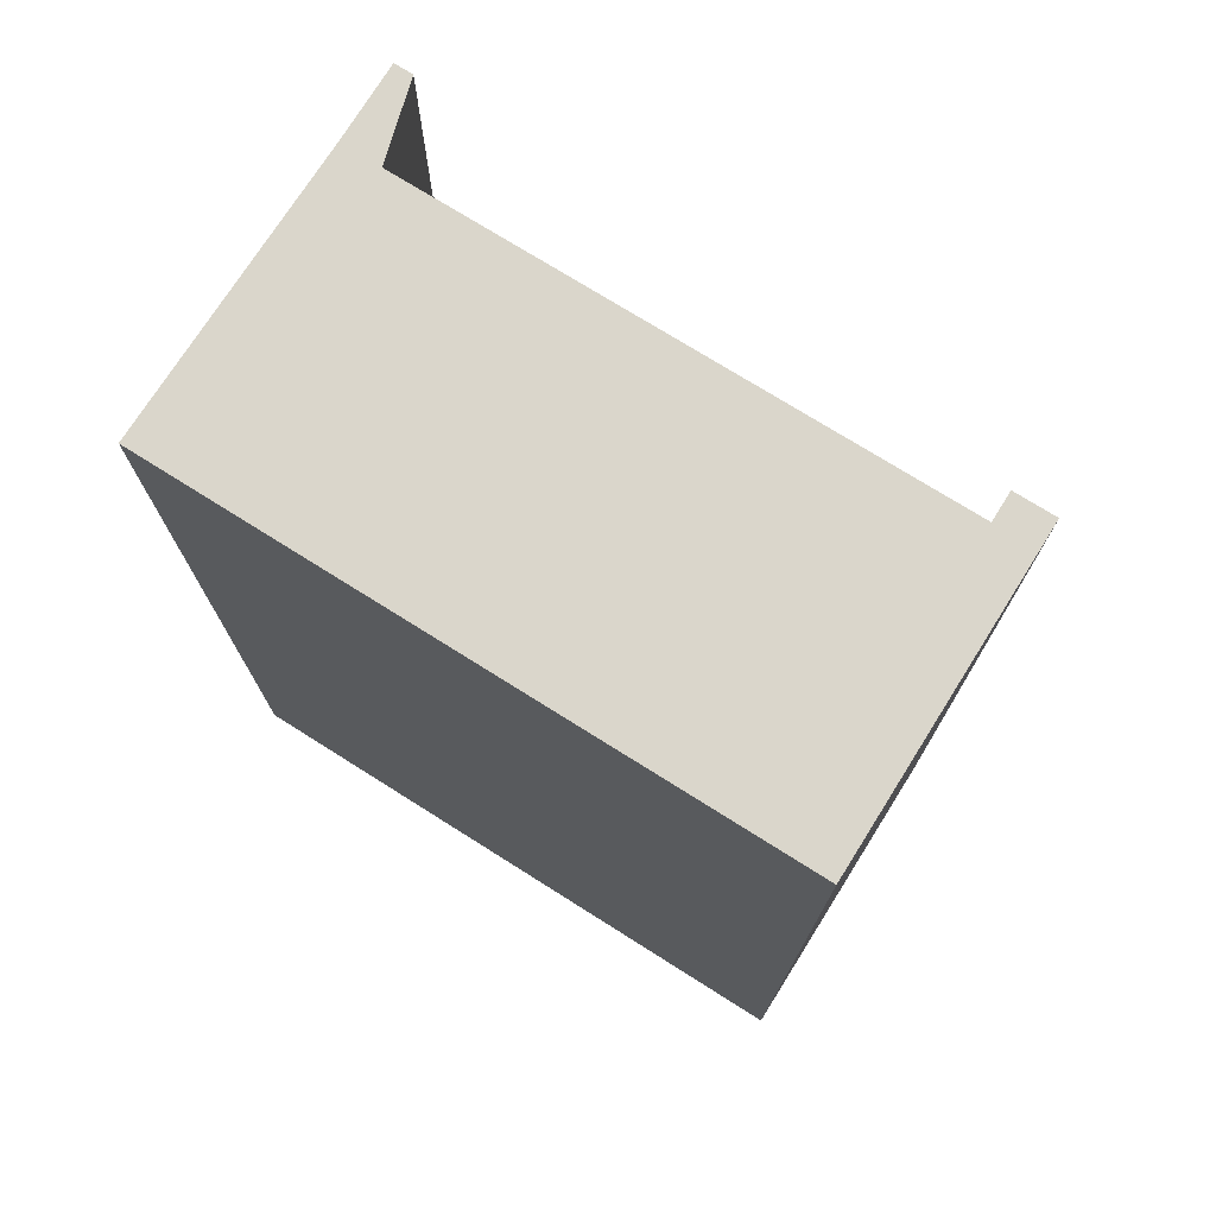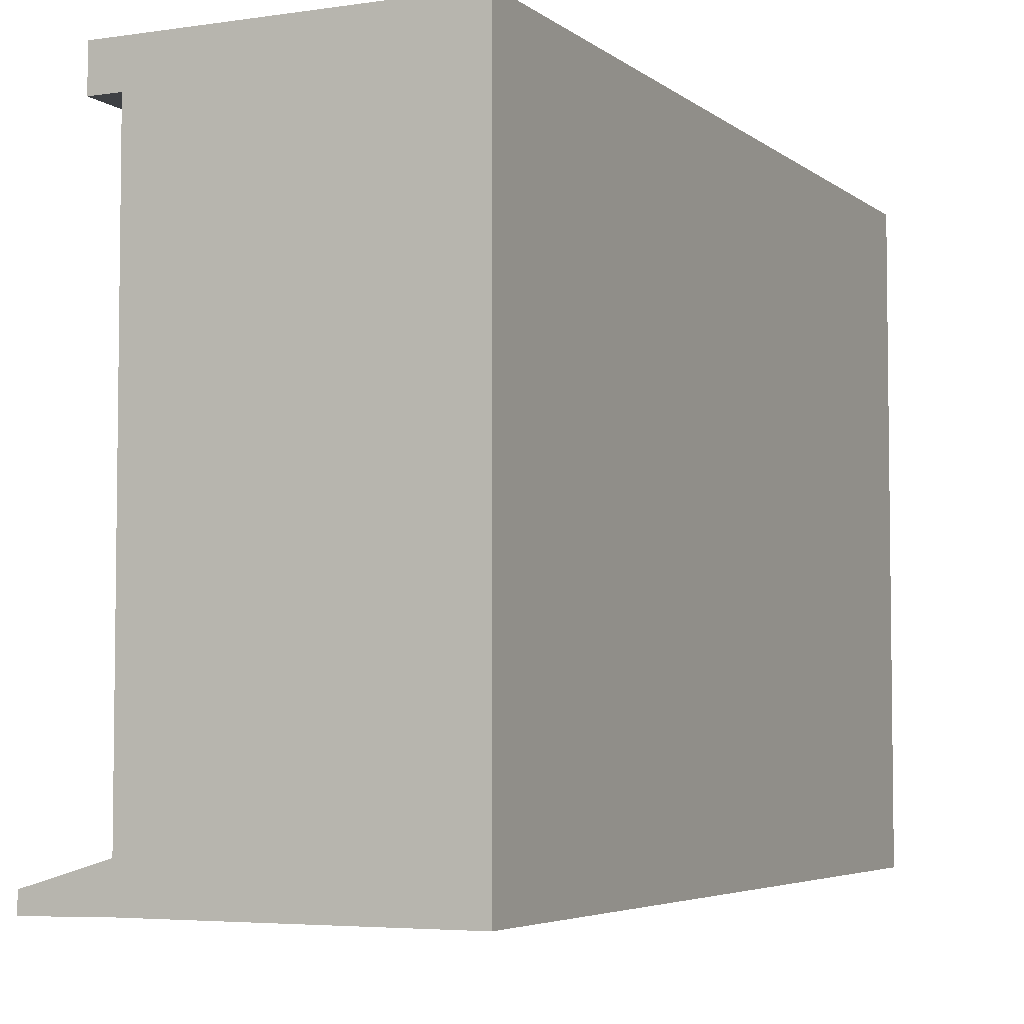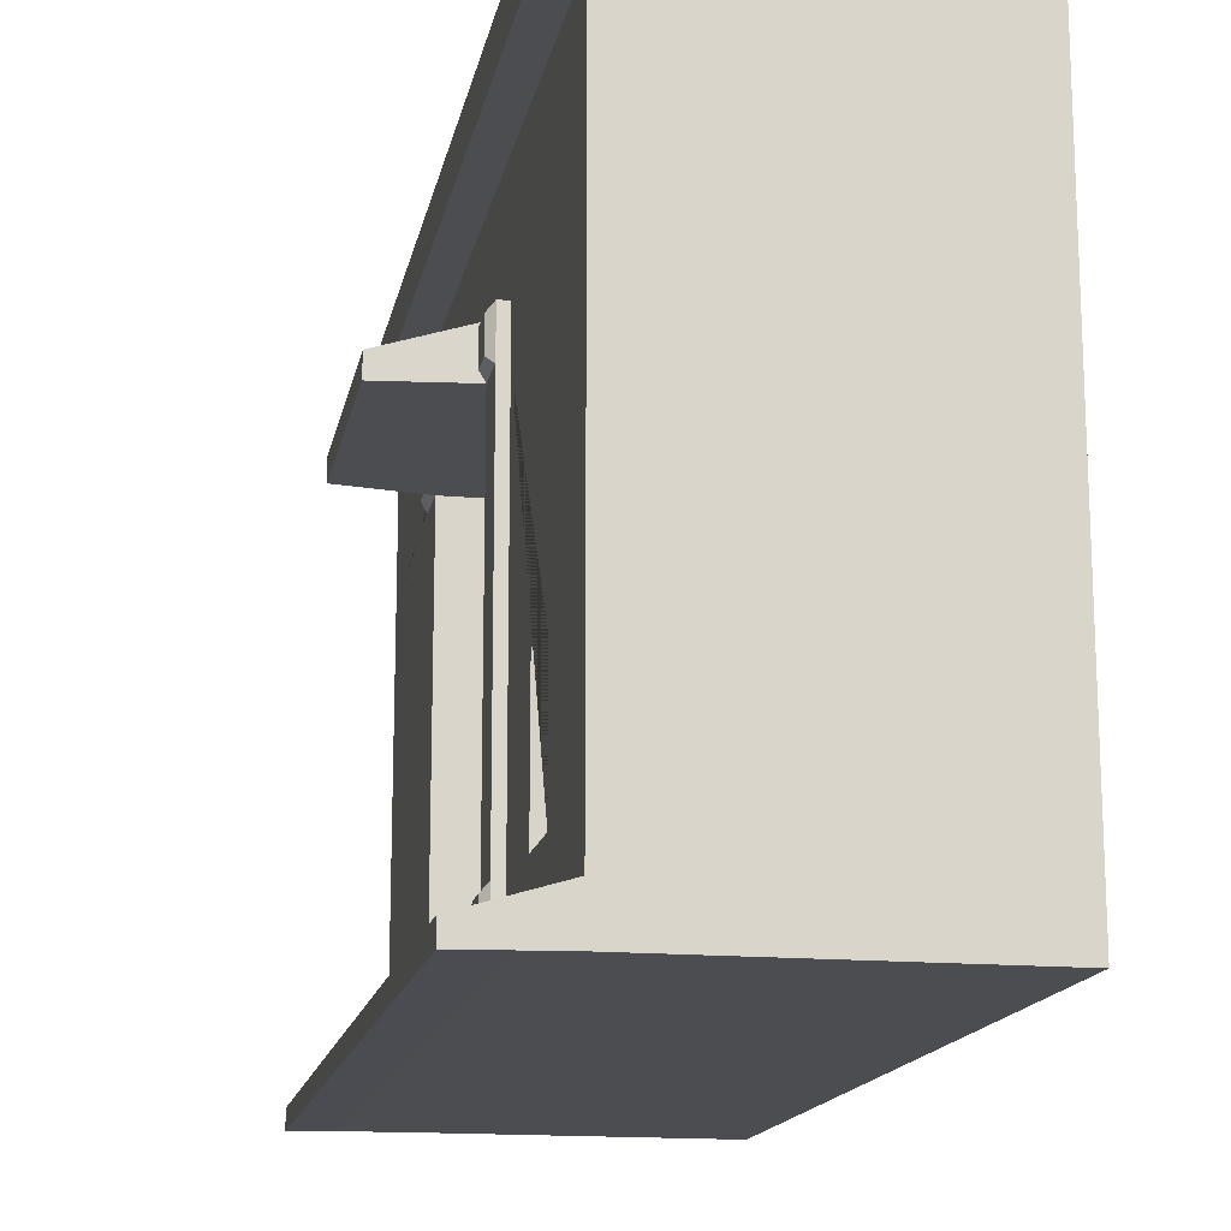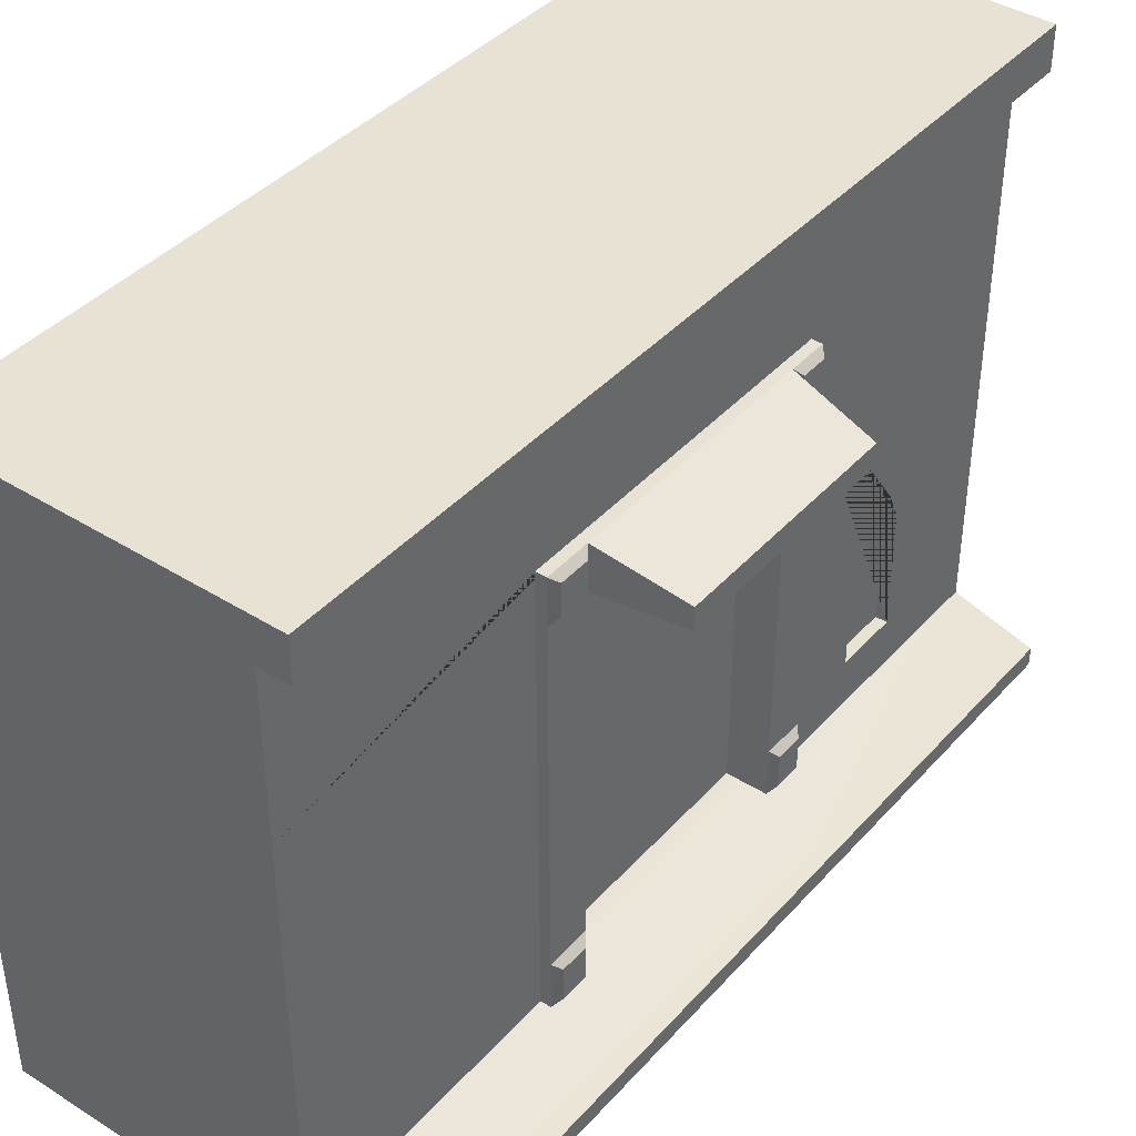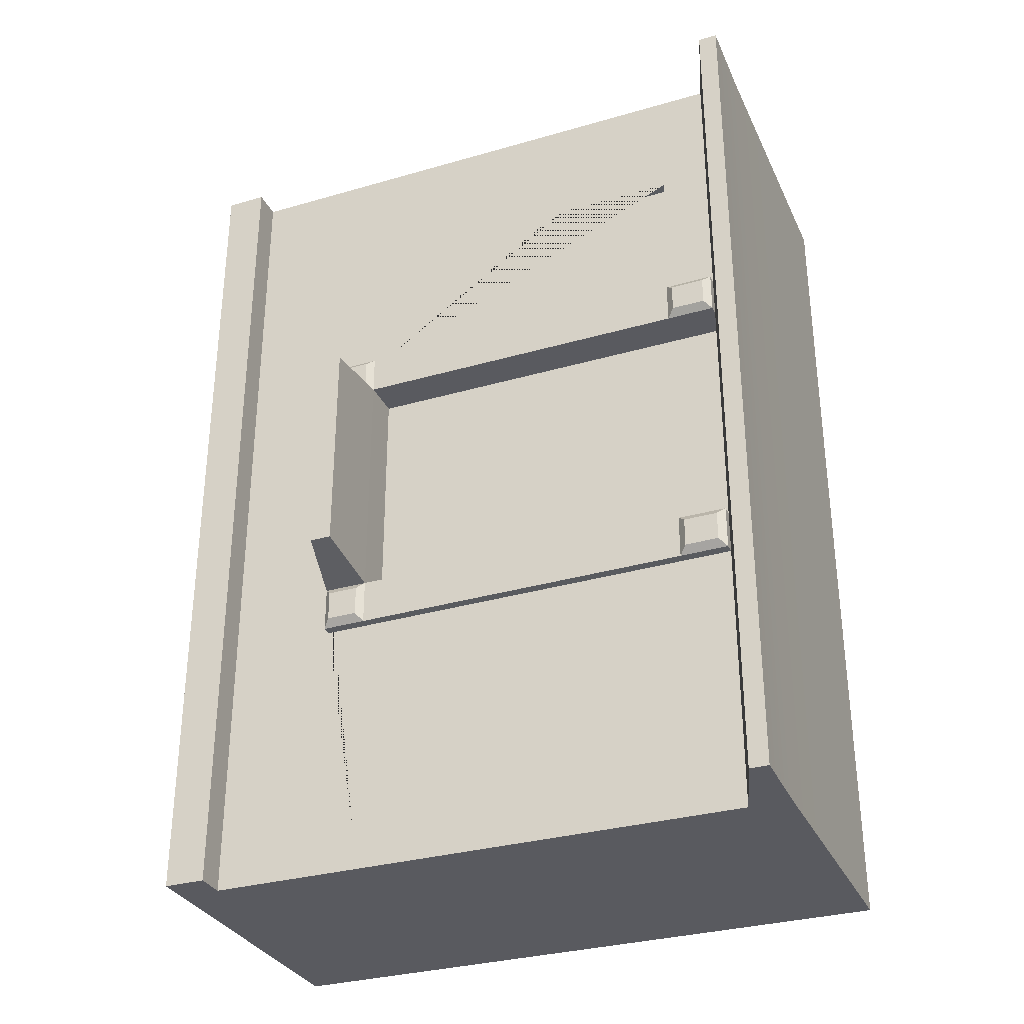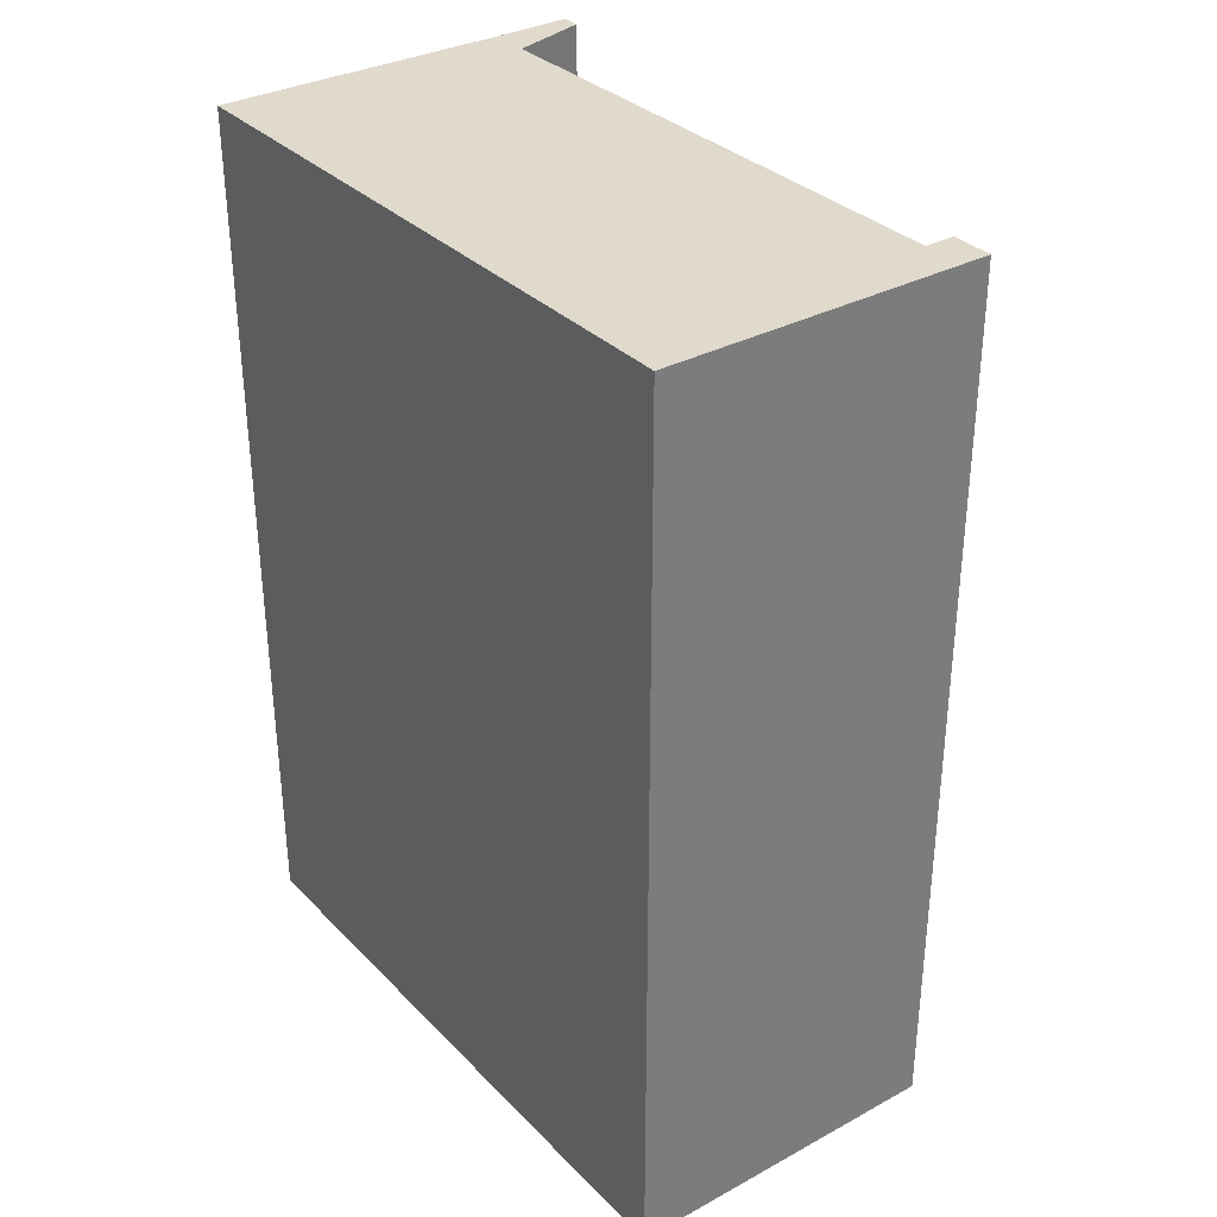
<metadata>
{"format":"obj","ext":"obj","renderer":"f3d","projection":"perspective","resolution":1024,"background":"white","views":[{"elev":73.9,"azim":122.2,"up":"+Z"},{"elev":-4.7,"azim":25.5,"up":"+Y"},{"elev":-15.7,"azim":-11.0,"up":"+Y"},{"elev":40.6,"azim":-142.5,"up":"+Y"},{"elev":-31.9,"azim":-67.9,"up":"+Z"},{"elev":33.0,"azim":143.4,"up":"+Z"}]}
</metadata>
<code>
v -25.39 2e-06 75.02
v 25.39 2e-06 75.02
v -25.39 107.9 75.02
v 25.39 107.9 75.02
v -25.39 107.9 -75.02
v 25.39 107.9 -75.02
v -25.39 2e-06 -75.02
v 25.39 2e-06 -75.02
v -25.39 107.9 -21.25
v -25.39 2e-06 -21.25
v 25.39 2e-06 -21.25
v 25.39 107.9 -21.25
v -25.39 107.9 21.25
v -25.39 2e-06 21.25
v 25.39 2e-06 21.25
v 25.39 107.9 21.25
v -25.39 7.075 -21.25
v -25.39 7.075 21.25
v -25.39 7.075 75.02
v 25.39 7.075 75.02
v 25.39 7.075 21.25
v 25.39 7.075 -21.25
v 25.39 7.075 -75.02
v -25.39 7.075 -75.02
v -25.39 100.8 -21.25
v -25.39 100.8 21.25
v -25.39 100.8 75.02
v 25.39 100.8 75.02
v 25.39 100.8 21.25
v 25.39 100.8 -21.25
v 25.39 100.8 -75.02
v -25.39 100.8 -75.02
v -25.39 15.41 -21.25
v -25.39 15.41 21.25
v -25.39 15.41 75.02
v 25.39 15.41 75.02
v 25.39 15.41 21.25
v 25.39 15.41 -21.25
v 25.39 15.41 -75.02
v -25.39 15.41 -75.02
v -25.39 74.51 -21.25
v -25.39 74.51 21.25
v -25.39 74.51 75.02
v 25.39 74.51 75.02
v 25.39 74.51 21.25
v 25.39 74.51 -21.25
v 25.39 74.51 -75.02
v -25.39 74.51 -75.02
v -39.18 -0.2623 -21.25
v -39.18 -0.2623 21.25
v -39.18 2.964 21.25
v -39.18 2.964 -21.25
v -39.18 -0.2623 75.02
v -39.18 2.964 75.02
v -39.18 -0.2623 -75.02
v -39.18 2.964 -75.02
v -20.24 7.075 -21.25
v -20.24 7.075 21.25
v -20.24 15.41 21.25
v -20.24 15.41 -21.25
v -20.24 74.51 21.25
v -20.24 74.51 -21.25
v -25.39 7.075 -28.71
v -25.39 15.41 -28.74
v -25.39 74.51 -29.02
v -25.39 82.13 -21.25
v -25.39 82.19 21.25
v -25.39 74.51 28.07
v -25.39 15.41 28.38
v -25.39 7.075 28.43
v -25.39 82.12 -29.05
v -25.39 82.2 28.03
v -27.11 7.075 -28.71
v -27.11 15.41 -28.74
v -27.11 7.075 -21.25
v -27.11 15.41 -21.25
v -27.11 74.51 -29.02
v -27.11 74.51 -21.25
v -27.11 82.12 -29.05
v -27.11 82.13 -21.25
v -27.11 74.51 21.25
v -27.11 82.19 21.25
v -27.11 74.51 28.07
v -27.11 82.2 28.03
v -27.11 15.41 21.25
v -27.11 15.41 28.38
v -27.11 7.075 21.25
v -27.11 7.075 28.43
v -27.11 7.075 -28.71
v -27.11 15.41 -28.74
v -27.11 7.075 -21.25
v -27.11 15.41 -21.25
v -27.11 82.12 -29.05
v -27.11 82.13 -21.25
v -27.11 74.51 -29.02
v -27.11 74.51 -21.25
v -27.11 74.51 21.25
v -27.11 74.51 28.07
v -27.11 82.2 28.03
v -27.11 82.19 21.25
v -27.11 7.075 21.25
v -27.11 7.075 28.43
v -27.11 15.41 28.38
v -27.11 15.41 21.25
v -28.21 8.363 -27.43
v -28.21 14.12 -27.46
v -28.21 8.363 -22.53
v -28.21 14.12 -22.53
v -28.21 80.95 -27.71
v -28.21 80.96 -22.58
v -28.21 75.69 -27.69
v -28.21 75.69 -22.58
v -28.21 75.7 22.41
v -28.21 75.7 26.9
v -28.21 81.01 26.87
v -28.21 81 22.41
v -28.21 8.36 22.47
v -28.21 8.36 27.2
v -28.21 14.12 27.17
v -28.21 14.12 22.47
v -27.11 74.51 -21.25
v -27.11 74.51 21.25
v -27.11 82.19 21.25
v -27.11 82.13 -21.25
v -41.19 74.61 -19.32
v -41.19 74.61 19.32
v -41.19 78.36 19.32
v -41.19 78.34 -19.32
v -25.39 15.41 43.38
v -25.39 15.41 54.42
v -25.39 35.77 43.38
v -25.39 40.88 45.94
v -25.39 40.88 52.02
v -25.39 35.77 54.42
v -23.43 35.77 54.42
v -23.43 15.41 54.42
v -23.43 40.88 52.02
v -23.43 40.88 45.94
v -23.43 35.77 43.38
v -23.43 15.41 43.38
v -30.51 100.8 21.25
v -30.51 100.8 75.02
v -30.51 107.9 75.02
v -30.51 107.9 21.25
v -30.51 100.8 -75.02
v -30.51 100.8 -21.25
v -30.51 107.9 -21.25
v -30.51 107.9 -75.02
f 27 28 4 3
f 3 4 16 13
f 5 6 31 32
f 14 15 2 1
f 28 29 16 4
f 141 142 143 144
f 145 146 147 148
f 7 8 11 10
f 12 30 31 6
f 9 12 6 5
f 146 141 144 147
f 10 11 15 14
f 16 29 30 12
f 13 16 12 9
f 49 50 51 52
f 50 53 54 51
f 1 2 20 19
f 2 15 21 20
f 22 21 15 11
f 23 22 11 8
f 24 23 8 7
f 55 49 52 56
f 66 67 26 25
f 67 72 68 43 27 26
f 43 44 28 27
f 44 45 29 28
f 30 29 45 46
f 31 30 46 47
f 32 31 47 48
f 48 65 71 66 25 32
f 57 58 59 60
f 69 70 19 35 130 129
f 19 20 36 35
f 20 21 37 36
f 38 37 21 22
f 39 38 22 23
f 40 39 23 24
f 24 63 64 40
f 60 59 61 62
f 68 69 129 131 132 133 134 130 35 43
f 35 36 44 43
f 36 37 45 44
f 46 45 37 38
f 47 46 38 39
f 48 47 39 40
f 40 64 65 48
f 10 14 50 49
f 18 17 52 51
f 14 1 53 50
f 1 19 54 53
f 19 70 18 51 54
f 7 10 49 55
f 17 63 24 56 52
f 24 7 55 56
f 17 18 58 57
f 18 34 59 58
f 33 17 57 60
f 34 42 61 59
f 42 41 62 61
f 41 33 60 62
f 106 105 107 108
f 77 74 76 78
f 110 109 111 112
f 125 126 127 128
f 113 114 115 116
f 85 86 83 81
f 117 118 119 120
f 64 63 73 74
f 63 17 75 73
f 17 33 76 75
f 65 64 74 77
f 33 41 78 76
f 66 71 79 80
f 71 65 77 79
f 41 42 81 78
f 67 66 80 82
f 68 72 84 83
f 72 67 82 84
f 69 68 83 86
f 42 34 85 81
f 18 70 88 87
f 70 69 86 88
f 34 18 87 85
f 74 73 89 90
f 73 75 91 89
f 75 76 92 91
f 76 74 90 92
f 80 79 93 94
f 79 77 95 93
f 77 78 96 95
f 78 80 94 96
f 81 83 98 97
f 83 84 99 98
f 84 82 100 99
f 82 81 97 100
f 87 88 102 101
f 88 86 103 102
f 86 85 104 103
f 85 87 101 104
f 90 89 105 106
f 89 91 107 105
f 91 92 108 107
f 92 90 106 108
f 94 93 109 110
f 93 95 111 109
f 95 96 112 111
f 96 94 110 112
f 97 98 114 113
f 98 99 115 114
f 99 100 116 115
f 100 97 113 116
f 101 102 118 117
f 102 103 119 118
f 103 104 120 119
f 104 101 117 120
f 78 81 122 121
f 81 82 123 122
f 82 80 124 123
f 80 78 121 124
f 121 122 126 125
f 122 123 127 126
f 123 124 128 127
f 124 121 125 128
f 136 135 137 138 139 140
f 130 134 135 136
f 134 133 137 135
f 133 132 138 137
f 132 131 139 138
f 131 129 140 139
f 129 130 136 140
f 26 27 142 141
f 27 3 143 142
f 3 13 144 143
f 32 25 146 145
f 9 5 148 147
f 5 32 145 148
f 25 26 141 146
f 13 9 147 144

</code>
